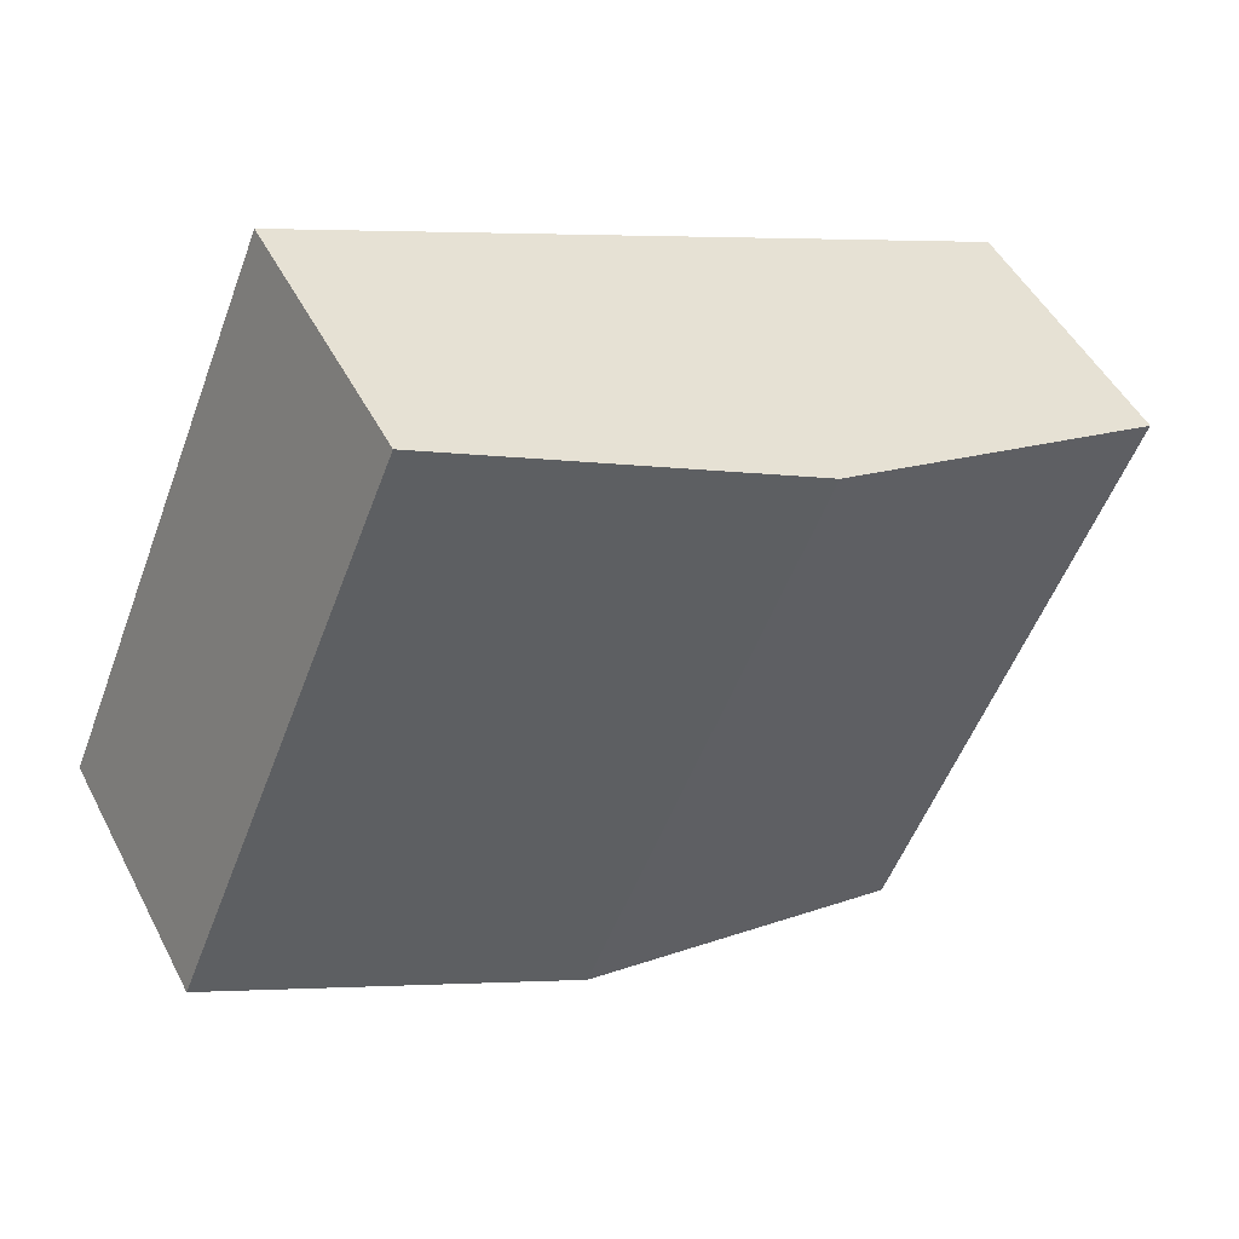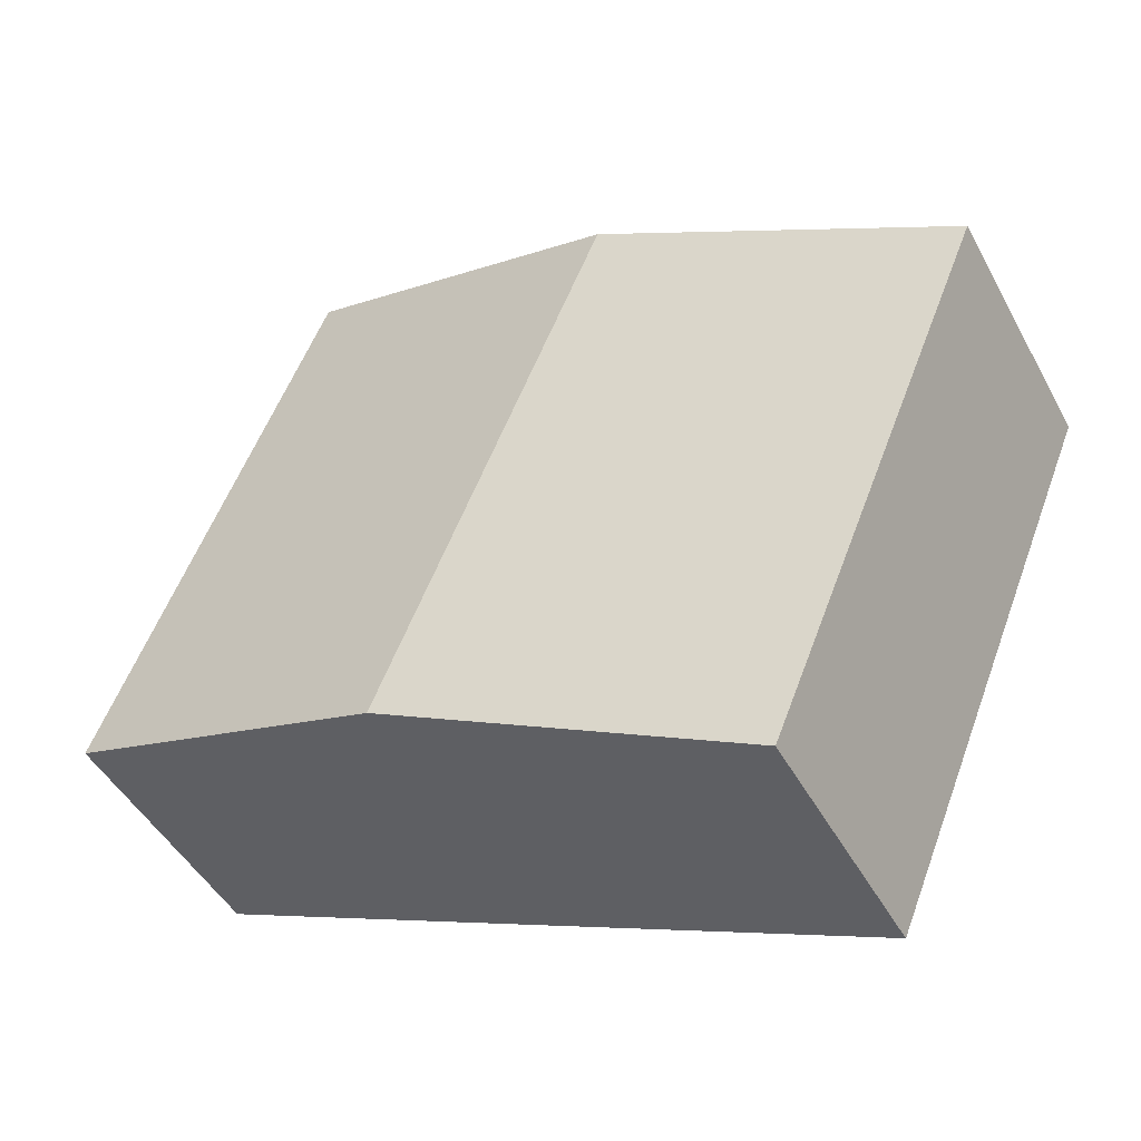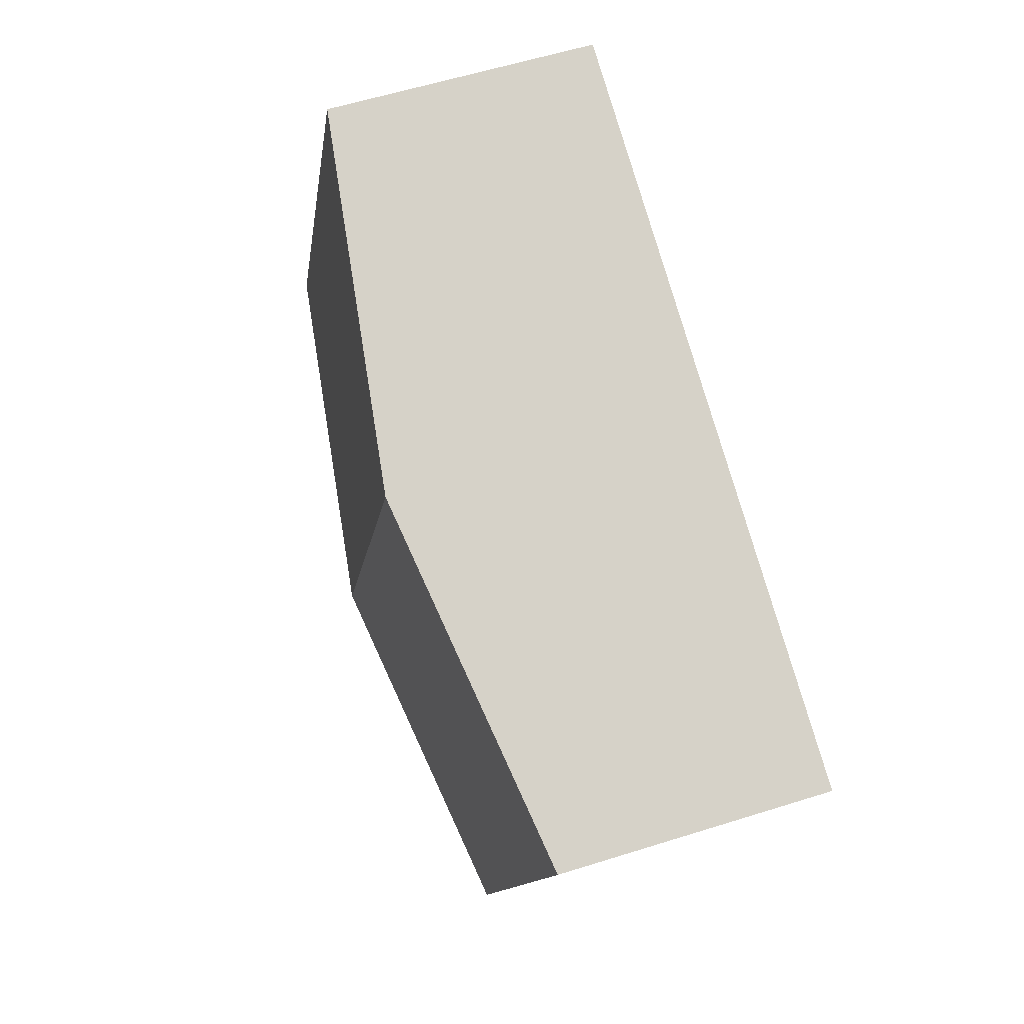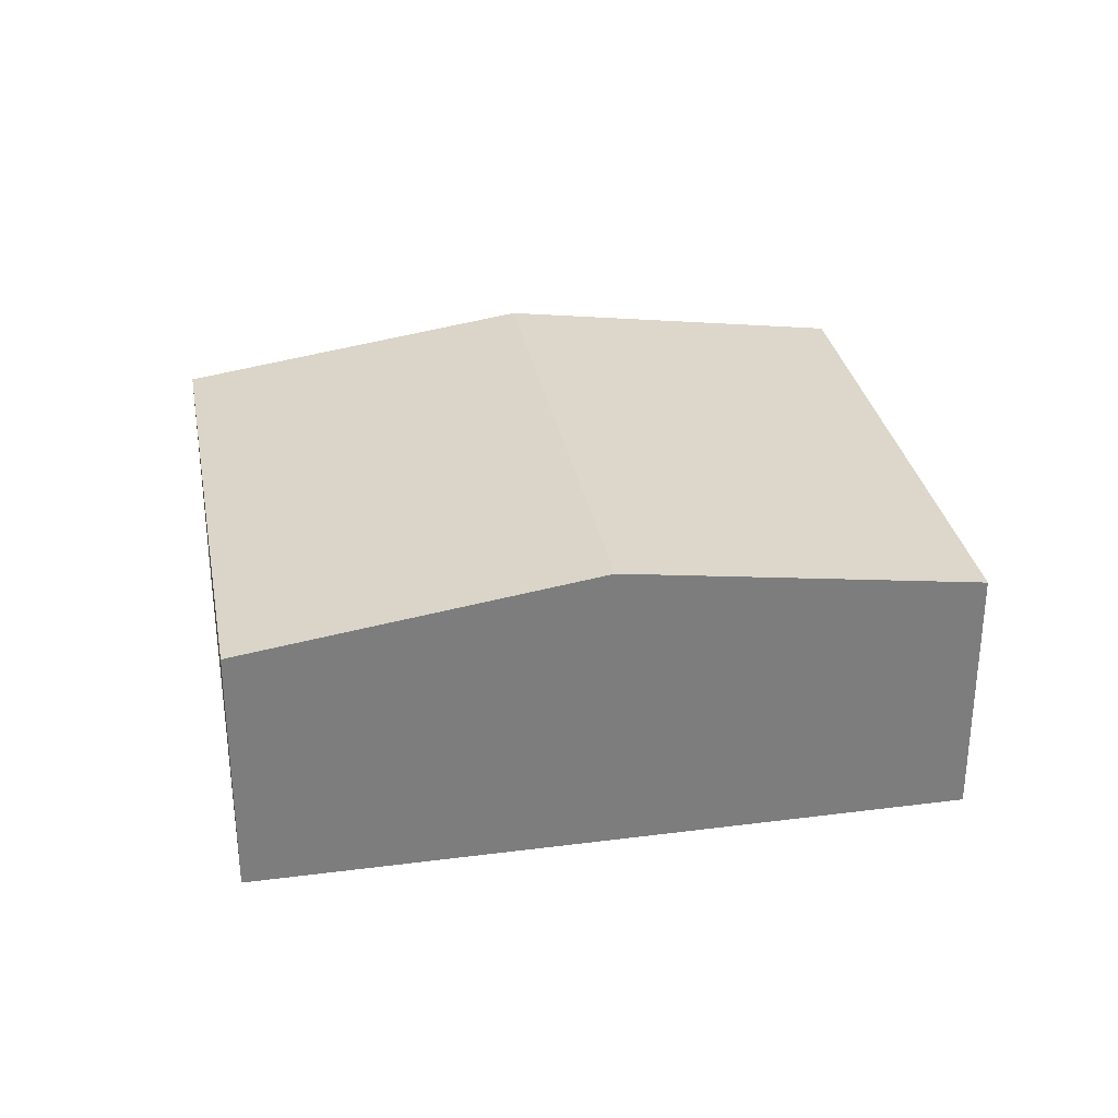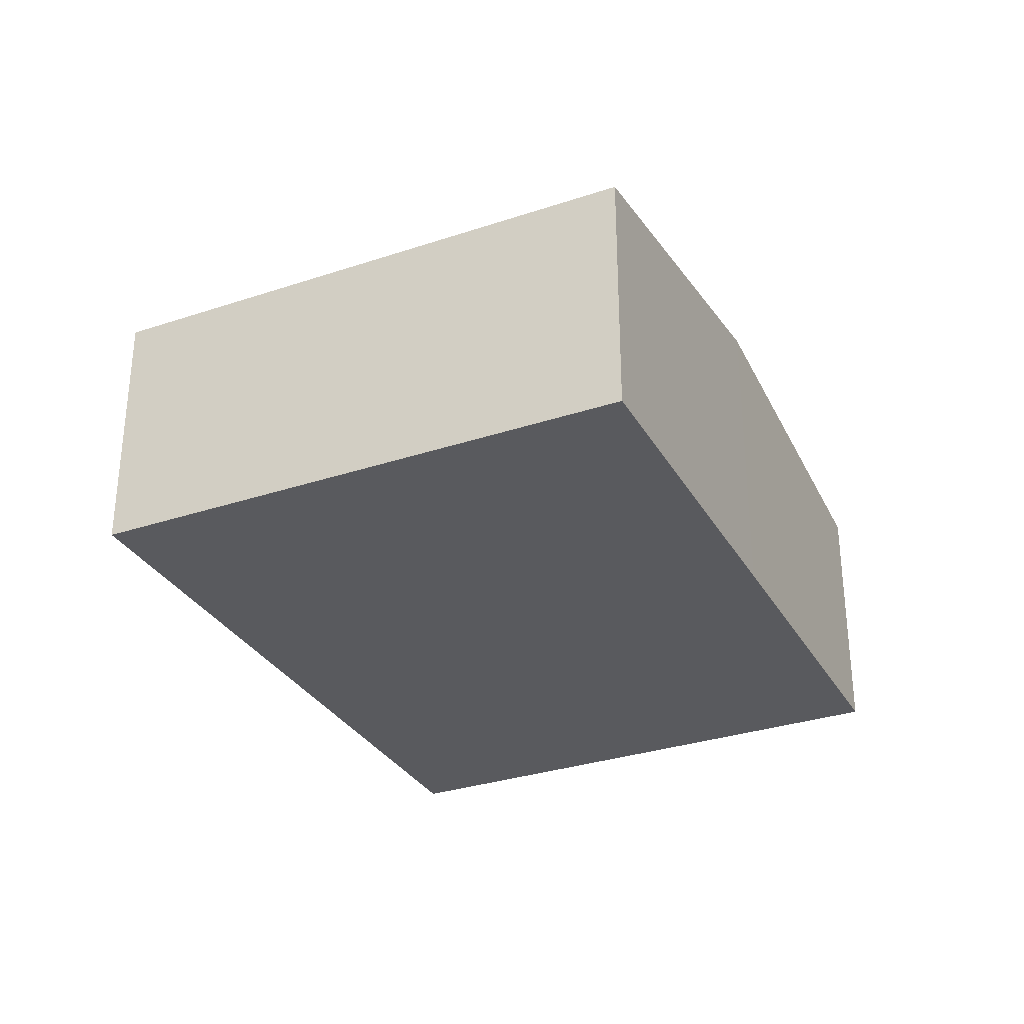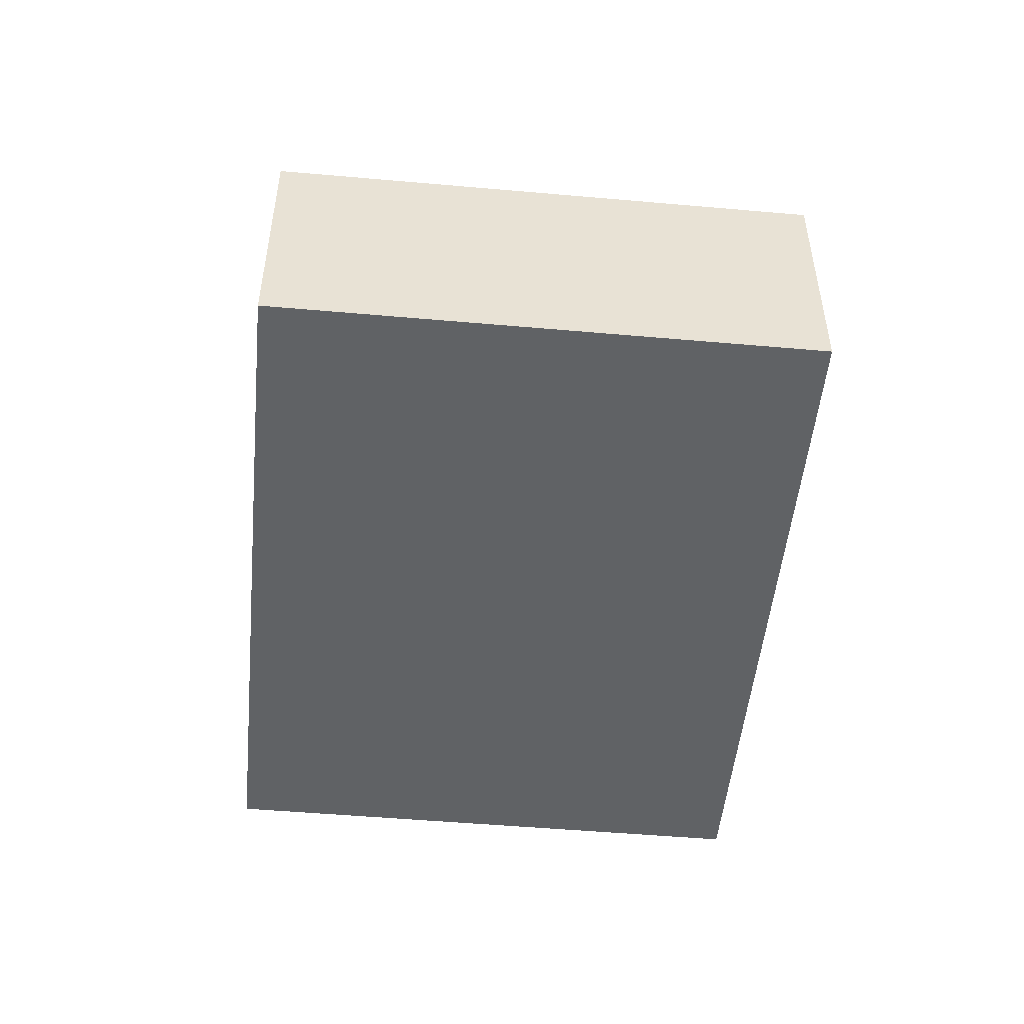
<metadata>
{"format":"obj","ext":"obj","renderer":"f3d","projection":"perspective","resolution":1024,"background":"white","views":[{"elev":48.8,"azim":153.4,"up":"+Z"},{"elev":-46.7,"azim":-152.7,"up":"+Z"},{"elev":57.6,"azim":-108.2,"up":"+Z"},{"elev":31.3,"azim":147.2,"up":"+Y"},{"elev":-31.5,"azim":92.9,"up":"+Y"},{"elev":-50.5,"azim":-117.9,"up":"+Y"}]}
</metadata>
<code>
v  9.701 2.822 -2.731
v  3.667 3.373 1.509
v  7.334 2.822 3.019
v  6.034 3.373 -4.241
v  2.367 2.822 -5.75
v  0 2.822 1.728e-16
v  2.367 3.521e-16 -5.75
v  0 0 0
v  3.667 -9.24e-17 1.509
v  7.334 -1.849e-16 3.019
v  9.701 1.672e-16 -2.731
v  6.034 2.597e-16 -4.241
g defaultobject
f 1 2 3
f 2 1 4
f 5 2 4
f 2 5 6
f 7 6 5
f 6 7 8
f 8 2 6
f 2 8 9
f 2 9 3
f 3 9 10
f 10 1 3
f 1 10 11
f 4 7 5
f 7 4 12
f 12 4 1
f 12 1 11
f 9 11 10
f 11 9 8
f 11 8 7
f 11 7 12

</code>
